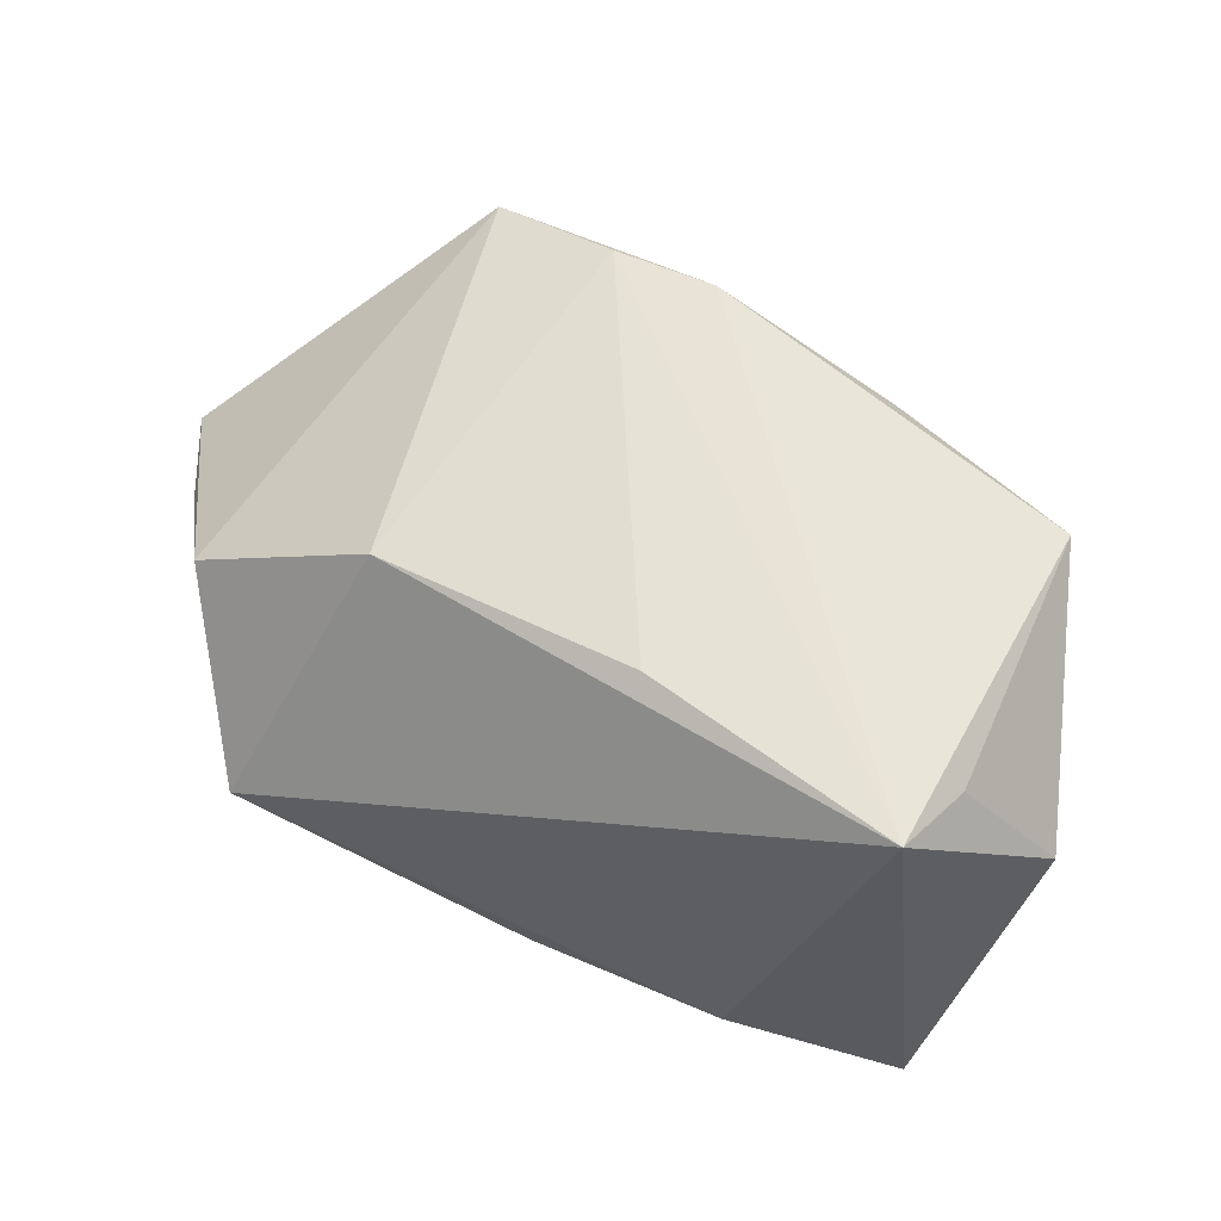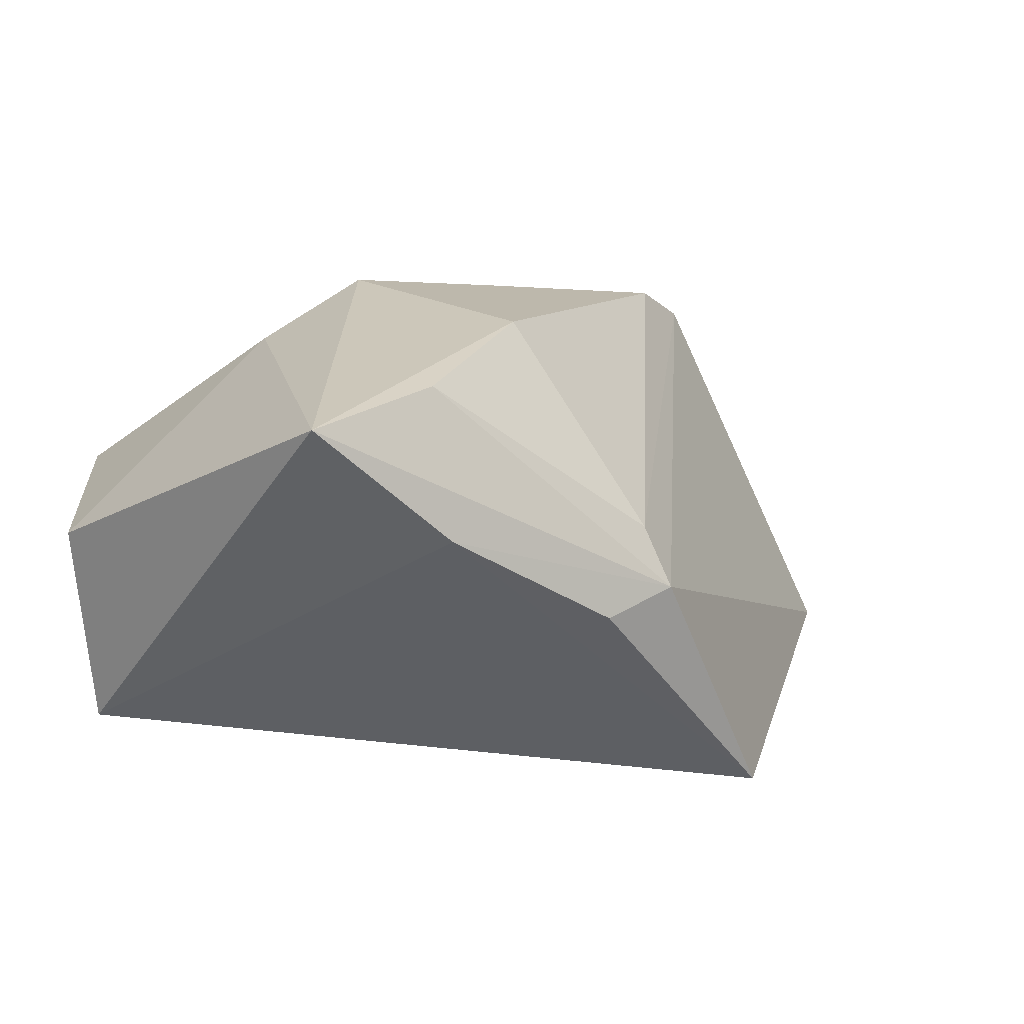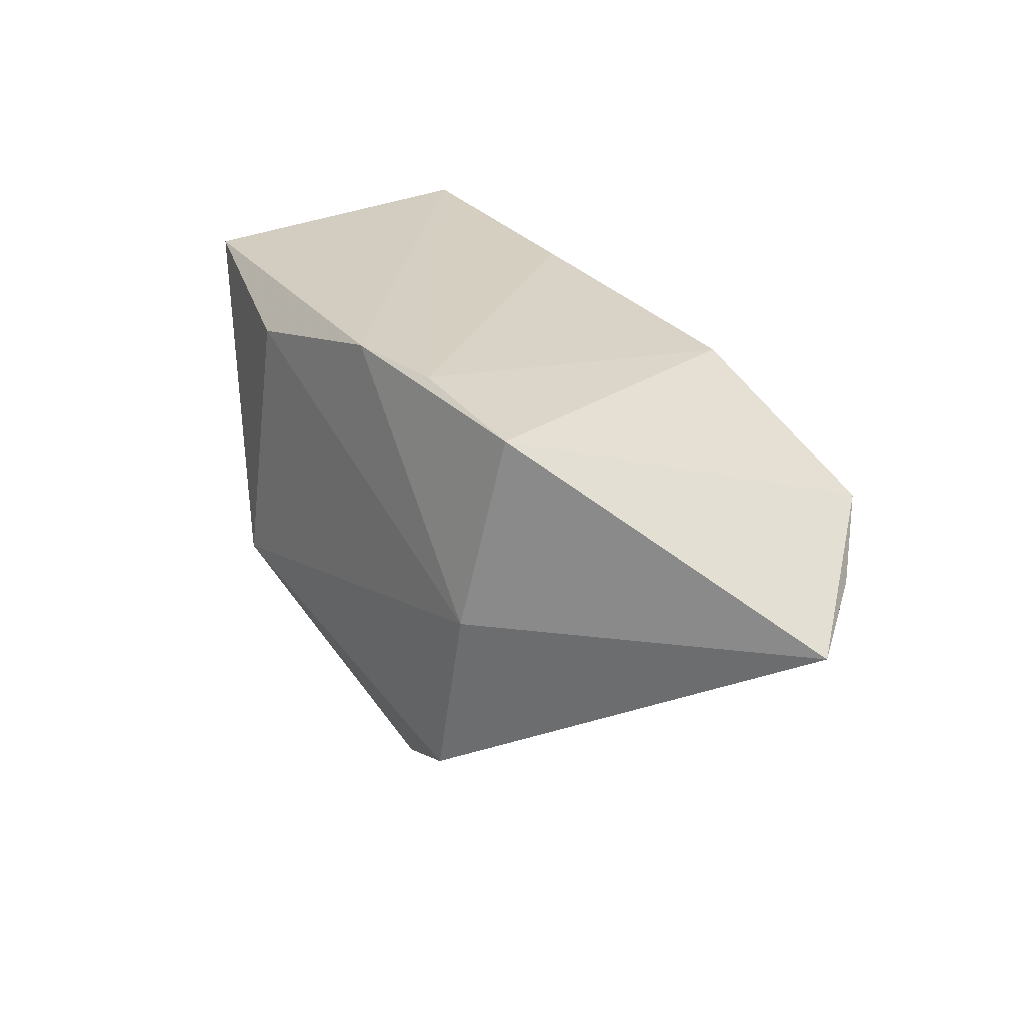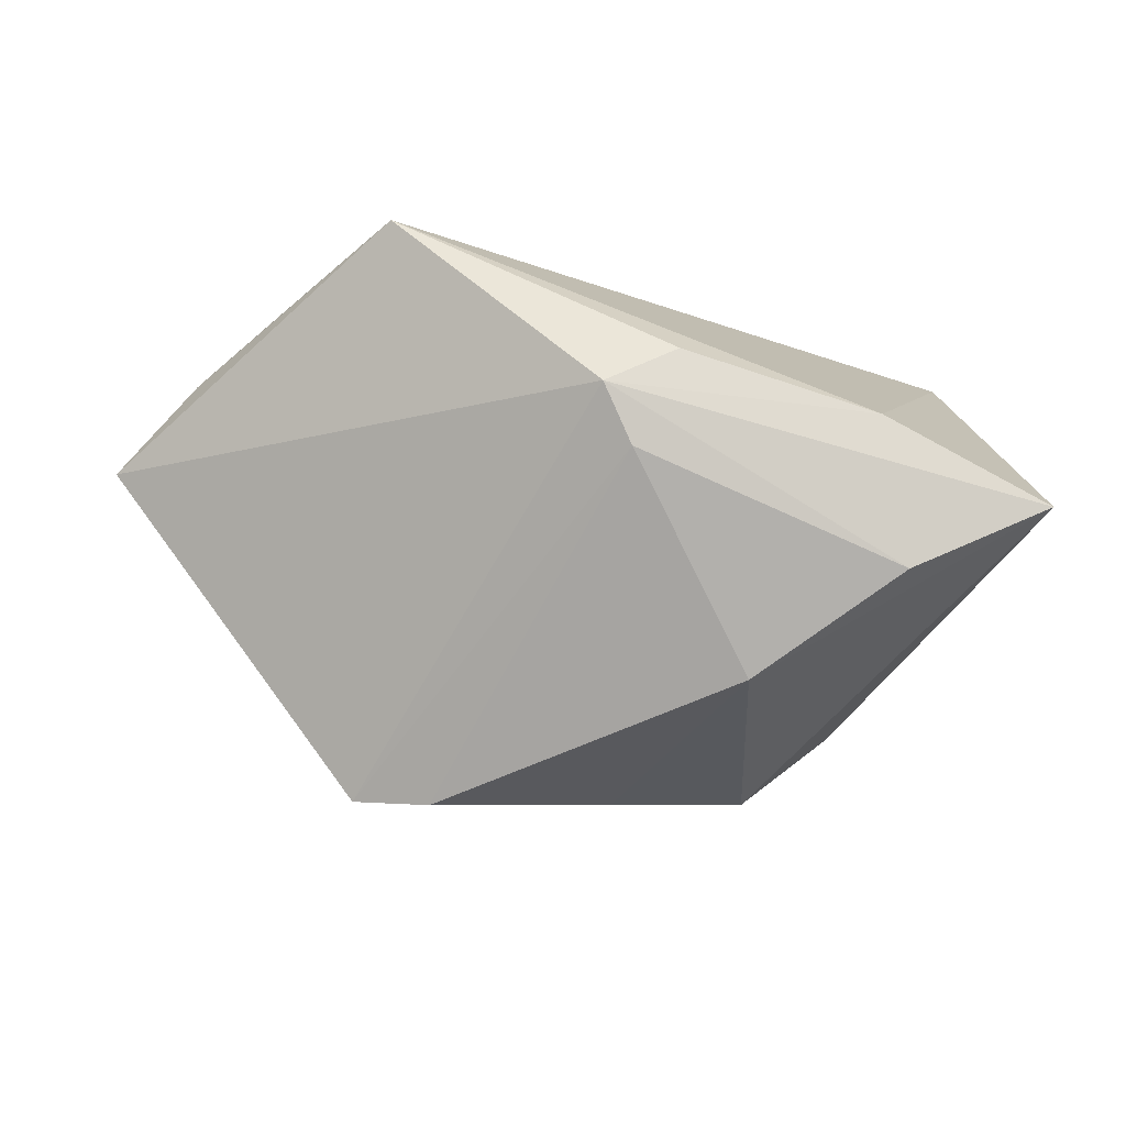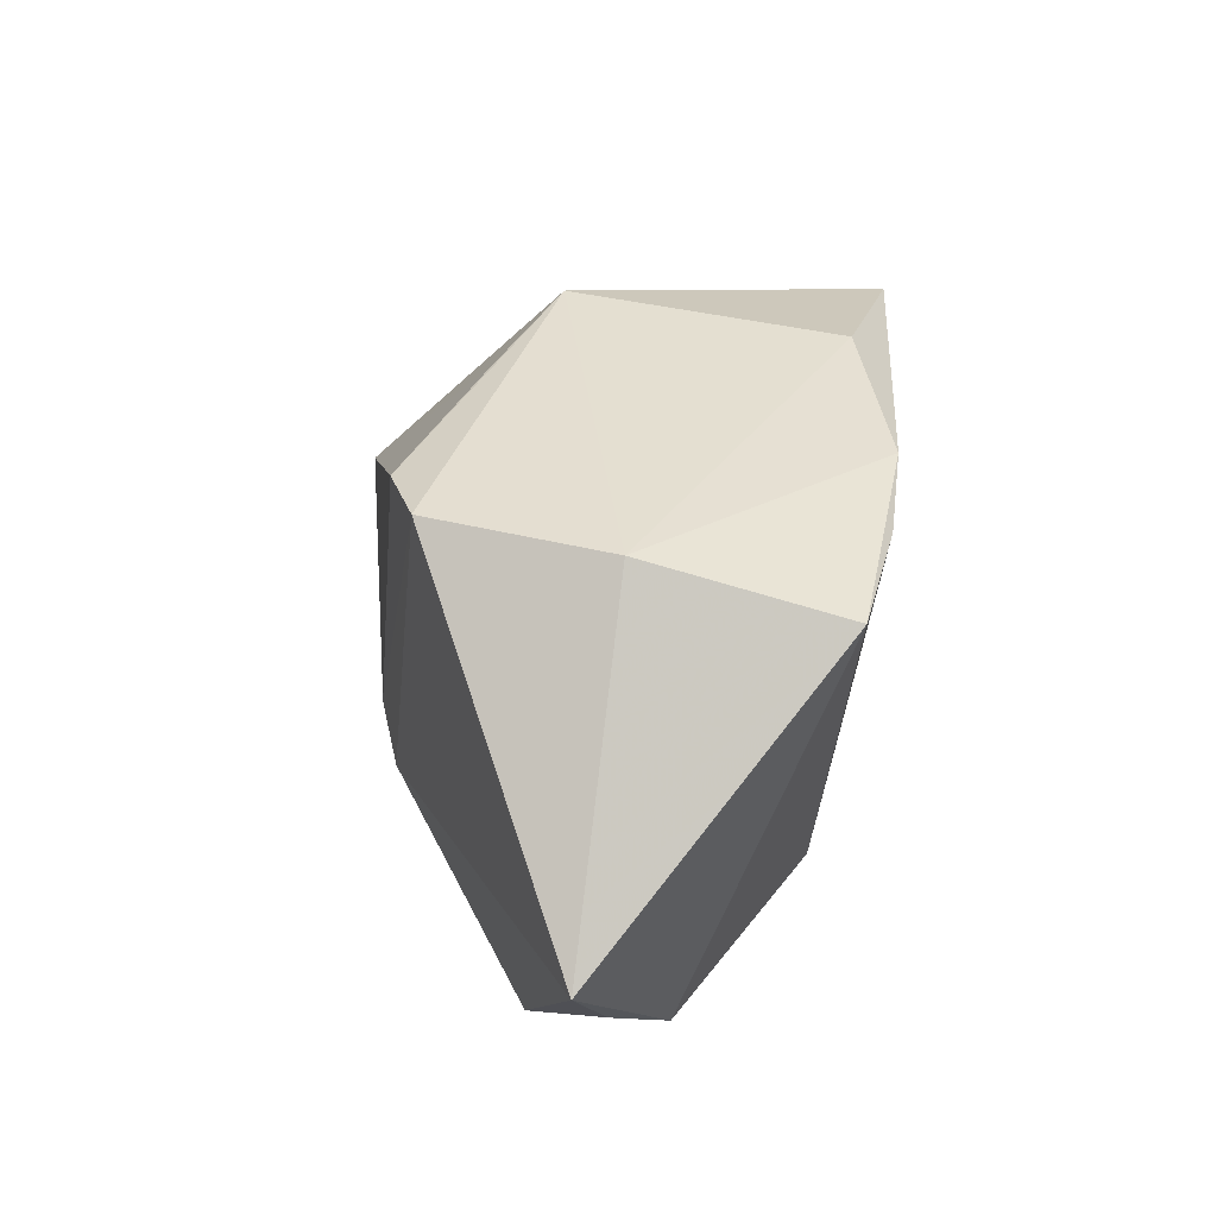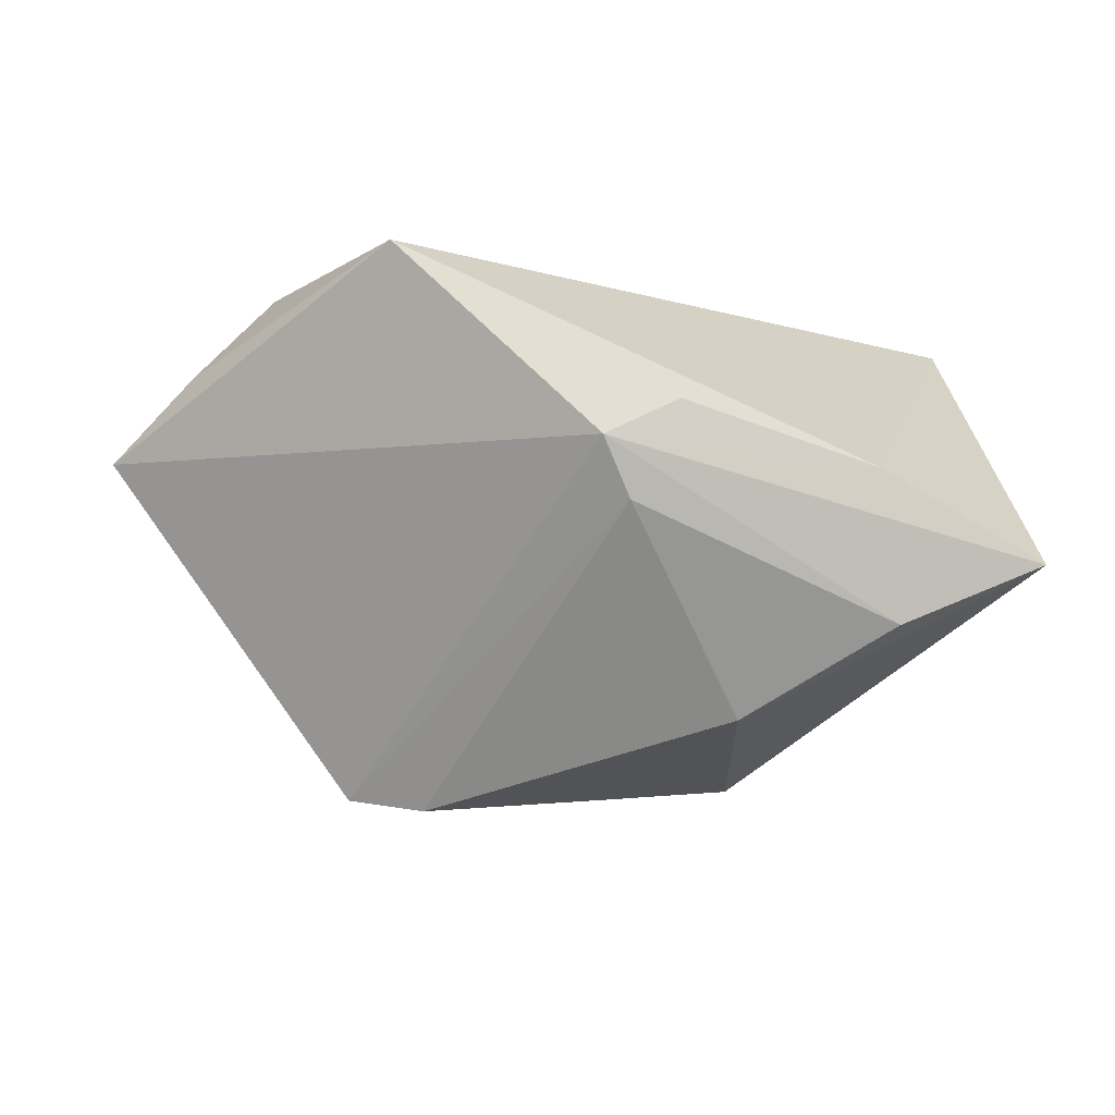
<metadata>
{"format":"obj","ext":"obj","renderer":"f3d","projection":"perspective","resolution":1024,"background":"white","views":[{"elev":58.0,"azim":20.2,"up":"+Z"},{"elev":-40.0,"azim":143.4,"up":"+Y"},{"elev":24.8,"azim":-139.9,"up":"+Z"},{"elev":-77.2,"azim":-20.0,"up":"+Z"},{"elev":51.1,"azim":-85.9,"up":"+Y"},{"elev":-65.8,"azim":-21.3,"up":"+Z"}]}
</metadata>
<code>
v -0.003154 -0.03027 -0.02653
v -0.002186 0.03124 0.02979
v 0.04291 -0.02153 0.02743
v -0.02145 0.03835 -0.02282
v 0.006887 -0.0198 0.02807
v 0.05398 -0.01816 0.01311
v -0.03181 0.0369 0.02592
v 0.01017 0.02904 -0.01792
v -0.004897 -0.01813 -0.03215
v -0.0155 0.03279 0.02899
v -0.01235 0.03416 -0.02656
v 0.02221 -0.03131 -0.02823
v -0.05206 -0.01234 0.007628
v -0.02771 -0.01303 0.02277
v -0.04126 -0.03131 -0.01068
v 0.04477 -0.02829 -0.03208
v -0.06483 0.01328 -0.002457
v -0.02687 0.0399 0.0003977
v 0.03071 -0.01604 -0.03554
v 0.02171 0.02564 0.02473
v 0.03889 -0.03108 0.02979
v 0.04526 0.01152 0.02979
v -0.05868 -0.0007931 0.0009412
v 0.03662 0.01538 -0.001923
v 0.01794 0.003393 -0.0346
v -0.01067 -0.02396 -0.03009
v 0.02739 0.02546 -0.01069
f 17 13 7
f 19 9 25
f 25 16 19
f 25 27 16
f 6 16 24
f 16 27 24
f 19 16 26
f 26 9 19
f 26 1 15
f 26 15 17
f 17 4 26
f 4 9 26
f 17 15 23
f 23 13 17
f 15 13 23
f 14 13 15
f 14 7 13
f 18 4 17
f 17 7 18
f 18 27 4
f 6 24 22
f 22 24 27
f 21 14 15
f 5 14 21
f 21 16 6
f 4 27 11
f 11 9 4
f 11 25 9
f 27 18 20
f 20 22 27
f 16 21 12
f 12 26 16
f 1 26 12
f 15 1 12
f 12 21 15
f 6 22 3
f 3 21 6
f 22 21 3
f 2 21 22
f 22 20 2
f 2 18 7
f 2 20 18
f 27 25 8
f 8 11 27
f 25 11 8
f 5 21 10
f 21 2 10
f 10 2 7
f 10 14 5
f 7 14 10

</code>
